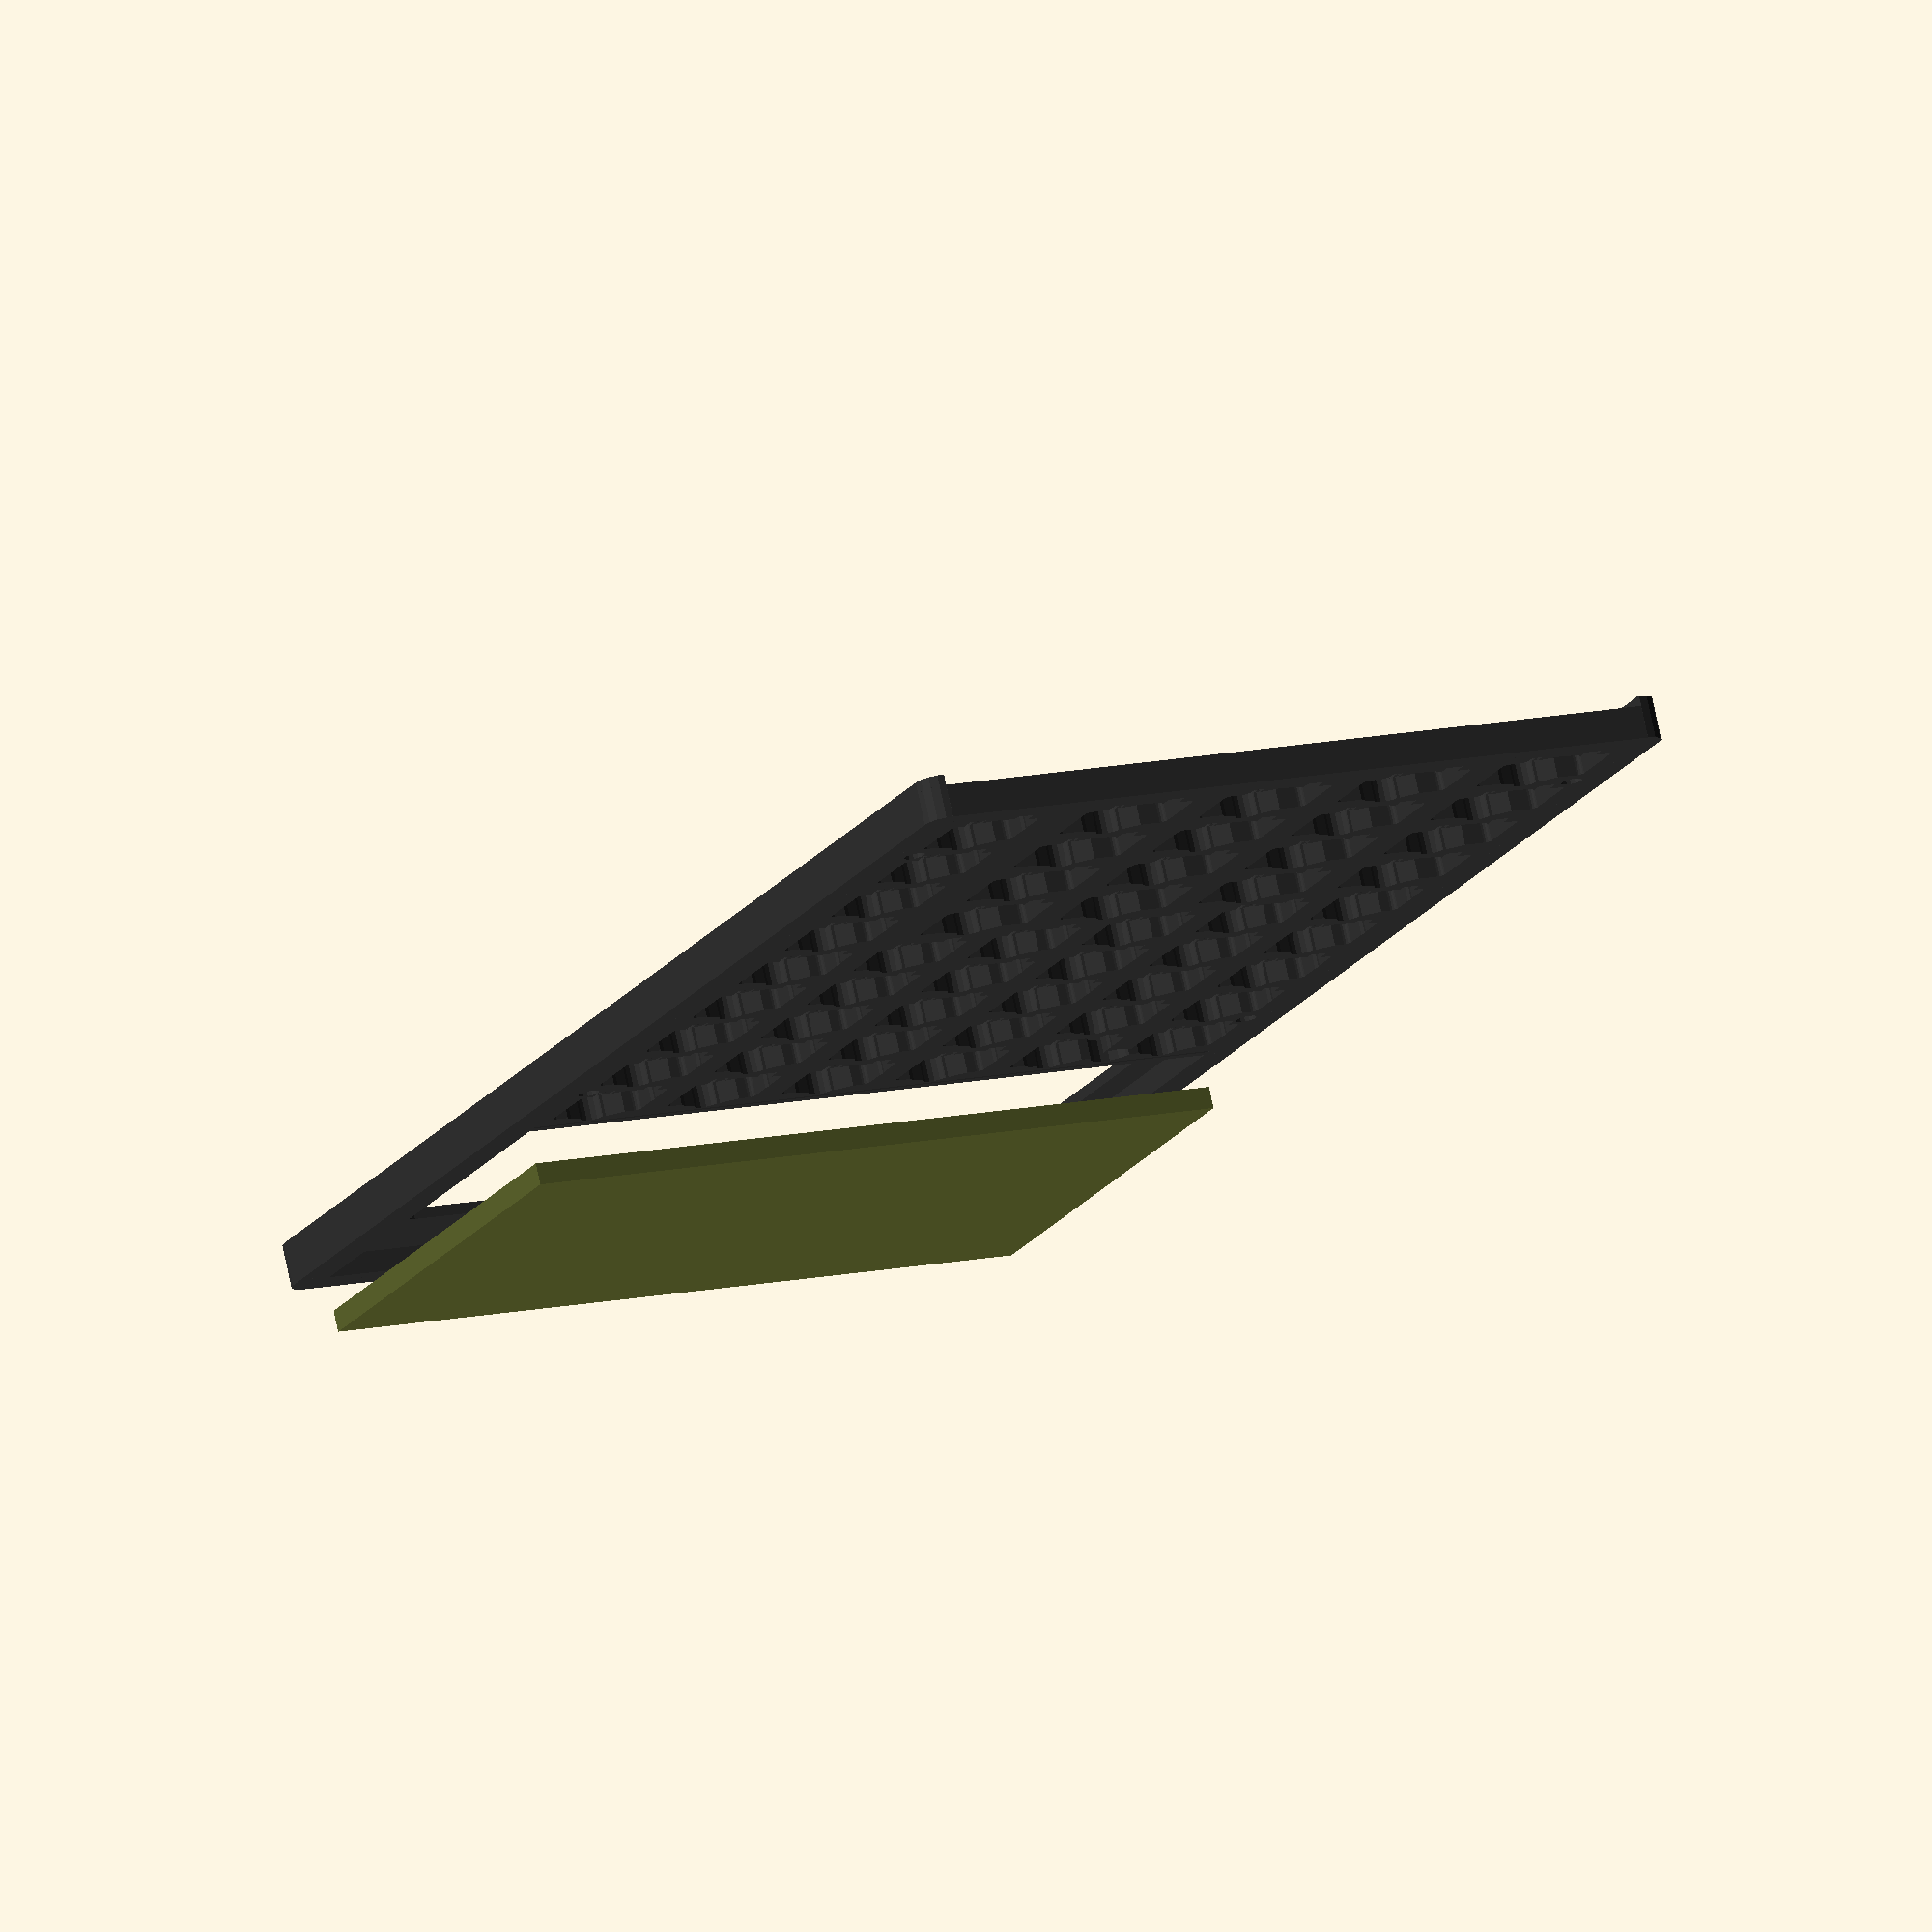
<openscad>
/*
    DM50 - Javier Báscones Velázquez - 2024
*/

$fn=15;
PCB_WIDTH = 70;
PCB_HEIGHT = 149.9;

LCD_W = 67.8;
LCD_H = 47.96;
LCD_VIEW_YPOS = 26.3;
LCD_VIEW_W = 61;
LCD_VIEW_H = 35;

COLOR_CASE = [0.20, 0.20, 0.20];
COLOR_FRAME = [0.10, 0.10, 0.10];

key1_rows = 5; //5 (1 for modeling)
key1_cols = 6; //6 (1 for modeling)
key2_rows = 4; //4 (1 for modeling)
key2_cols = 4; //4 (1 for modeling)

tolerance = 0.4; // tolerance margin (mm) 
keys_hspace = 4;
keys_vspace = 5;
r = 0.5; // chamfers

key_wall = 1;
key_height = 2+1;
key1_xspace = 11.5;
key1_yspace = 11;
key2_xspace = 14;
key2_yspace = 11;

junction_w = 0.8;
junction_h = 0.5;
junction_l = 2.0;
junction_r = 0.8;
junction_space = 1;
junction_hover = 1.0;

key_bottom_margin = 0.2;

push_wall = 0.6;
push_size = 4;
push_height = 0.0;
push_hole = 2;
push_r1   = 1;
push_r2   = 0.6;
push_r_h = 1;

border_width = 2;
border_height = 4;

holestop = 88.9;
holesbottom = 11.6;
holesmargin = 1.9;
holesradio = 1.0;
holesheight = 2.5;

wall01 = junction_h;

module insert_hole()
{
    translate([0, 0, -1])
    union()
    {
        translate([-push_size/2, -push_wall/2, 0]) cube([push_size, push_wall, push_hole+push_height+1]);
        translate([-push_wall/2, -push_size/2, 0]) cube([push_wall, push_size, push_hole+push_height+1]);
        translate([0, 0, 0]) cylinder(push_hole+1, push_r1, push_r1);
    }
}

module insert()
{
    translate([key1_l/2, key1_w/2, 0])
    union()
    {
        translate([0, 0, -push_r_h]) cylinder(push_r_h, push_r2, push_r1);
        translate([0, 0, 0]) cylinder(push_hole, push_r1, push_r1);
    }
}

module key( length=8, width=6, height=4 )
{   
    translate([-length/2, -width/2, -r])
    difference()
    {
        union()
        {
            translate([r, r, r])
            minkowski()
            {
              difference() {
              cube([length-r*2, width-r*2, height-r]);
                
              translate([-length/2, -width/2, height-2.5])
                rotate(a=[10,0,0])
                    cube([length*2, width*2, height-r]);
              }
              sphere(r=r);
            }

            translate([length/5 - junction_w / 2, -junction_l, r])
                cube([junction_w, junction_l+key_wall, junction_h]);

            translate([ length/5 * 4 - junction_w / 2, -junction_l, r])
                cube([junction_w, junction_l+key_wall, junction_h]);
            
            translate([length/2, width + junction_space, r])
            union()
            {
                cylinder(junction_h, junction_r, junction_r);
                translate([-junction_r, -junction_space - junction_r/2 - key_wall/2 - tolerance/2, 0])
                    cube([junction_r * 2, key_wall+junction_space , junction_h]);
            }
        }
        
        translate([-length/2, -width/2, -r]) cube([length*2, width*2, r*2]);
        translate([length/2, width/2, -r]) insert_hole();
    }
}

module diff( length=8, width=6, height=4 )
{
    translate([-length/2, -width/2, -r])    
    union()
    {
        translate([r-tolerance, r-tolerance - key_bottom_margin, -1])
        minkowski()
        {
          cube([length+tolerance*2-r*2, width+tolerance*2-r*2+key_bottom_margin, height*2]);
          sphere(r=r);
        }
        
        translate([length/2, width + junction_space, -0.5])
        union()
        {
            cylinder(height*2, junction_r+tolerance, junction_r+tolerance);
            translate([-junction_r-tolerance, -junction_space - junction_r/2, junction_h-0.5])
                cube([junction_r*2+tolerance*2, junction_space + junction_r/2, height*2]);
        }
        
        translate([length/5, 0, -0.5])
        union()
        {
            translate([-junction_w / 2 - tolerance, -junction_l, junction_h-0.5])
                cube([junction_w+tolerance*2, junction_l+key_wall, height*2]);
        }

        translate([length/5*4, 0, -0.5])
        union()
        {
            translate([ - junction_w / 2 - tolerance, -junction_l, junction_h-0.5])
                cube([junction_w+tolerance*2, junction_l+key_wall, height*2]);
        }
        
    }
}

module frame()
{
    difference()
    {
        translate([2, 104, 3]) 
        minkowski()
        {
          translate([tolerance/2, tolerance/2, 0]) 
          cube([PCB_WIDTH-4-tolerance, 40-tolerance, 0.5]);
          cylinder(0.5,2,2);
        }

        translate([5.8, 105+1, -5]) 
        minkowski()
        {
          cube([61-2, 33-2, 20]);
          cylinder(2,1,1);
        }    
    }    
}




module keypad( base = false)
{
    difference()
    {
        union()
        {
            difference()
            { 
                if (base == true)
                    cube([PCB_WIDTH, PCB_HEIGHT, 2]); // BASE
                else 
                    cube([PCB_WIDTH, 99.5, wall01]); // KEYPAD
                
                // KEYS TOP
                translate([6.2,50,0])
                for ( y = [0 : key1_rows-1] ){
                    for ( x = [0 : key1_cols-1] ){
                        translate([key1_xspace*x, key1_yspace*y, 0]) diff(length = 8, width = 6, height = 3); // HOLE
                        if (base == true) translate([key1_xspace*x, key1_yspace*y, -1]) cylinder(5, 4.5, 4.5); // DOME
                    }
                }
                
                // KEYS BOTTOM
                translate([20.8,6,0])
                for ( y = [0 : key2_rows-1] ){
                    for ( x = [0 : key2_cols-1] ){
                        translate([key2_xspace*x, key2_yspace*y, 0]) diff(length = 10, width = 6, height = 3); // HOLE
                        if (base == true) translate([key2_xspace*x, key2_yspace*y, -1]) cylinder(5, 4.5, 4.5); // DOME
                    }
                }
                
                // KEYS LEFT
                translate([6.2,6,0])
                for ( y = [0 : key2_rows-1] ){
                    translate([0, key2_yspace*y, 0]) diff(length = 8, width = 6, height = 3); // HOLE
                    if (base == true) translate([0, key2_yspace*y, -1]) cylinder(5, 4.5, 4.5); // DOME
                }

                //SCREEN
                translate([1, 100-tolerance, -5]) cube([68, LCD_H+tolerance*2, 20]);
                //SCREEN
                //translate([4.8, 105, -5]) cube([61, 33, 20]);
                
                if (base != true)
                    translate([58, 97, -2]) cylinder(5, 0.7, 0.7); // LED
                else
                    translate([58, 97, -2]) cylinder(5, 2, 2); // LED
            }


            if (base != true)
            {
                // KEYS TOP
                translate([6.2,50,0])
                for ( y = [0 : key1_rows-1] ){
                    for ( x = [0 : key1_cols-1] ){
                        translate([key1_xspace*x, key1_yspace*y, wall01-junction_h]) 
                            key( length = 8, width = 6, height = 3);
                    }
                }
                
                // KEYS BOTTOM
                translate([20.8,6,0])
                for ( y = [0 : key2_rows-1] ){
                    for ( x = [0 : key2_cols-1] ){
                        translate([key2_xspace*x, key2_yspace*y, 0]) key(length = 10, width = 6, height = 3); // HOLE
                    }
                }

                // KEYS LEFT
                translate([6.2,6,0])
                for ( y = [0 : key2_rows-1] ){
                    translate([0, key2_yspace*y, 0]) key(length = 8, width = 6, height = 3); // HOLE
                }
            }
            else
            {
                
                difference() // SCREEN
                {   
                    translate([0, 100, 0]) cube([PCB_WIDTH, 50, border_height]);
                    translate([1, 100+1, -2]) cube([PCB_WIDTH-2, 50-2, border_height]);

                    //translate([4.8, 105, -5]) cube([61, 33, 20]);

                    translate([5.8, 105+1, -5]) 
                    minkowski()
                    {
                      cube([61-2, 33-2, 20]);
                      cylinder(2,1,1);
                    }

                    translate([2, 104, border_height-1]) 
                    minkowski()
                    {
                      cube([PCB_WIDTH-4, 40, 2]);
                      cylinder(2,2,2);
                    }
                }
                // FRAME
                    translate([-border_width,-border_width,0]) cube([PCB_WIDTH+border_width*2, border_width, border_height-1]);
                    translate([-border_width,PCB_HEIGHT,0]) cube([PCB_WIDTH+border_width*2, border_width, border_height]);
                    translate([PCB_WIDTH,-border_width,0]) cube([border_width, PCB_HEIGHT+border_width*2, border_height]);
                    translate([-border_width,-border_width,0]) cube([border_width, PCB_HEIGHT+border_width*2, border_height]);
            }
        }

        // rounded corners
        rotate([0, 0, 180]) 
        difference()
        {
            translate([0, 0, -1]) cube([6, 6, 10]);
            translate([0, 0, -2]) cylinder(14, 2, 2);
        }

        translate([PCB_WIDTH, PCB_HEIGHT, 0]) 
        difference()
        {
            translate([0, 0, -1]) cube([6, 6, 10]);
            translate([0, 0, -2]) cylinder(14, 2, 2);
        }

        translate([0, PCB_HEIGHT, 0])
        rotate([0, 0, 90]) 
        difference()
        {
            translate([0, 0, -1]) cube([6, 6, 10]);
            translate([0, 0, -2]) cylinder(14, 2, 2);
        }
        
        translate([PCB_WIDTH, 0, 0])
        rotate([0, 0, 270]) 
        difference()
        {
            translate([0, 0, -1]) cube([6, 6, 10]);
            translate([0, 0, -2]) cylinder(14, 2, 2);
        }        
        
        // HOLES
        if (base == true)
        {        
            translate([holesmargin, holestop, -1]) cylinder(1+holesheight, holesradio, holesradio);
            translate([PCB_WIDTH-holesmargin, holestop, -1]) cylinder(1+holesheight, holesradio, holesradio);

            translate([holesmargin, holesbottom, -1]) cylinder(1+holesheight, holesradio, holesradio);
            translate([PCB_WIDTH-holesmargin, holesbottom, -1]) cylinder(1+holesheight, holesradio, holesradio);
        }        
    }
}

/*
translate([1, 101, 0]) 
{
    translate([4,(LCD_H-LCD_VIEW_H)-(LCD_VIEW_YPOS-LCD_VIEW_H/2),5]) //LCD_VIEW_YPOS
            cube([LCD_VIEW_W, LCD_VIEW_H, 8]); // LCD

}
*/

module lcd()
{
}

module faceplate()
{
    difference()
    {
        // KEYS TOP
        cube([PCB_WIDTH, 99.5, 0.1]);
        translate([6.2,50,0])
        for ( y = [0 : key1_rows-1] ){
            for ( x = [0 : key1_cols-1] ){
                translate([key1_xspace*x, key1_yspace*y, 0]) cube([8 + tolerance, 6 + tolerance, 10], center = true);
            }
        }
        
        // KEYS BOTTOM
        translate([20.8,6,0])
        for ( y = [0 : key2_rows-1] ){
            for ( x = [0 : key2_cols-1] ){
                translate([key2_xspace*x, key2_yspace*y, 0]) cube([10 + tolerance, 6 + tolerance, 10], center = true);
            }
        }
        
        // KEYS LEFT
        translate([6.2,6,0])
        for ( y = [0 : key2_rows-1] ){
            translate([0, key2_yspace*y, 0]) cube([8 + tolerance, 6 + tolerance, 10], center = true);
        }
    }
}


// DRAW KEYBOARD
// KEY1 = 8x6, KEY2 = 8.5x6

space = 0;




color(COLOR_CASE)
translate([0, 0, 2.6+space*2])
faceplate(); // faceplate

color(COLOR_CASE)
translate([0, 0, 2+space]) 
keypad( base = false); // keypad

color(COLOR_CASE)
keypad( base = true); // base

/*
translate([0, 0, space]) 
color(COLOR_FRAME)
frame();
*/

color([0.37,0.40,0.18])
translate([1, 101, 0]) 
{
    translate([0, 0, -5]) cube([LCD_W, LCD_H, 2]); // LCD
    // translate([4,(LCD_H-LCD_VIEW_H)-(LCD_VIEW_YPOS-LCD_VIEW_H/2),5]) //LCD_VIEW_YPOS
    //         cube([LCD_VIEW_W, LCD_VIEW_H, 8]); // LCD

}

</openscad>
<views>
elev=102.5 azim=337.0 roll=12.0 proj=o view=wireframe
</views>
